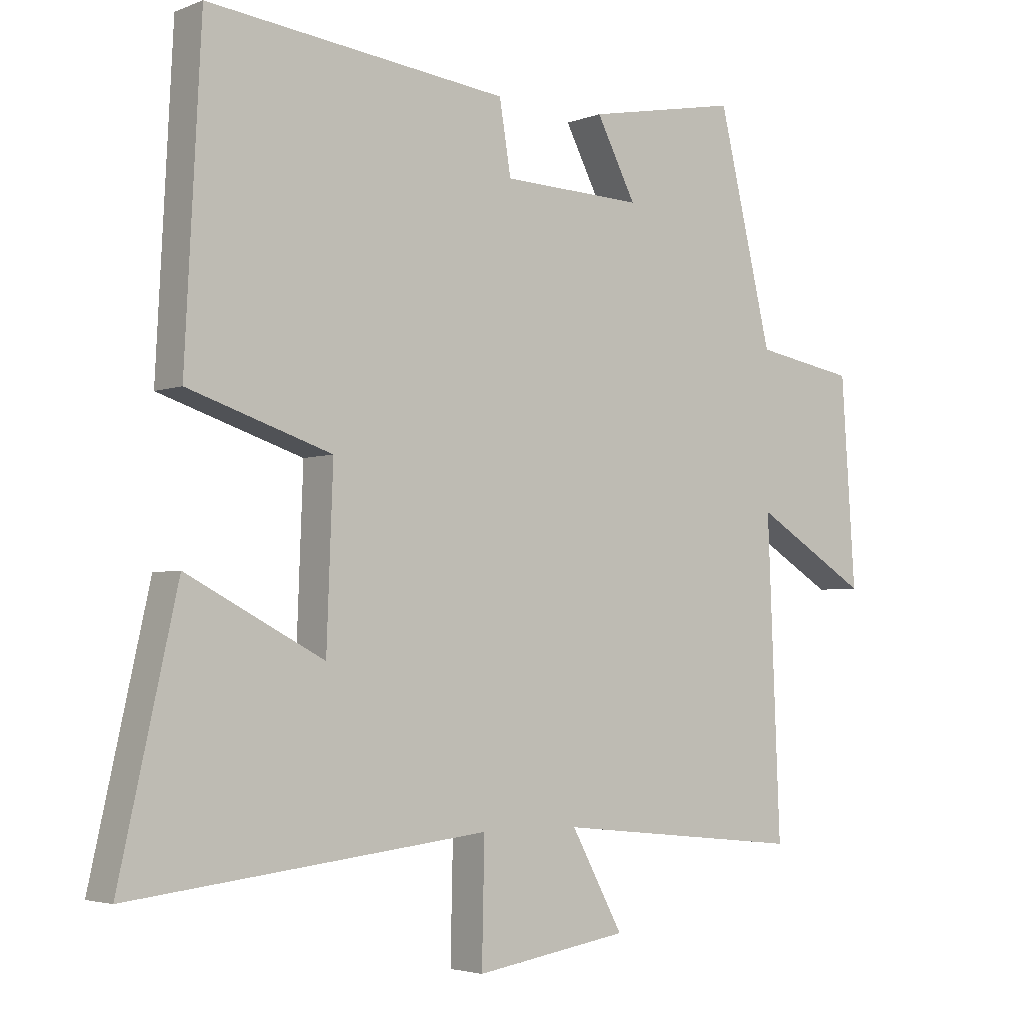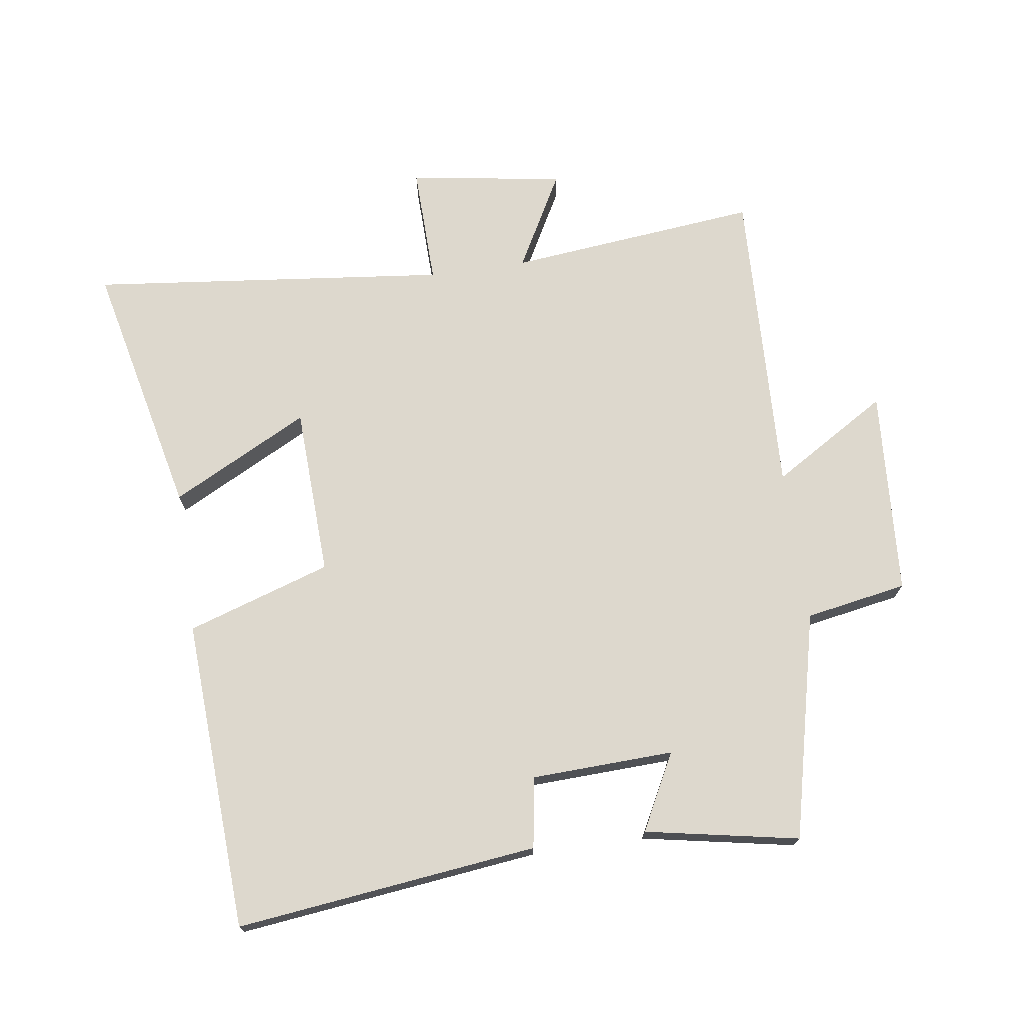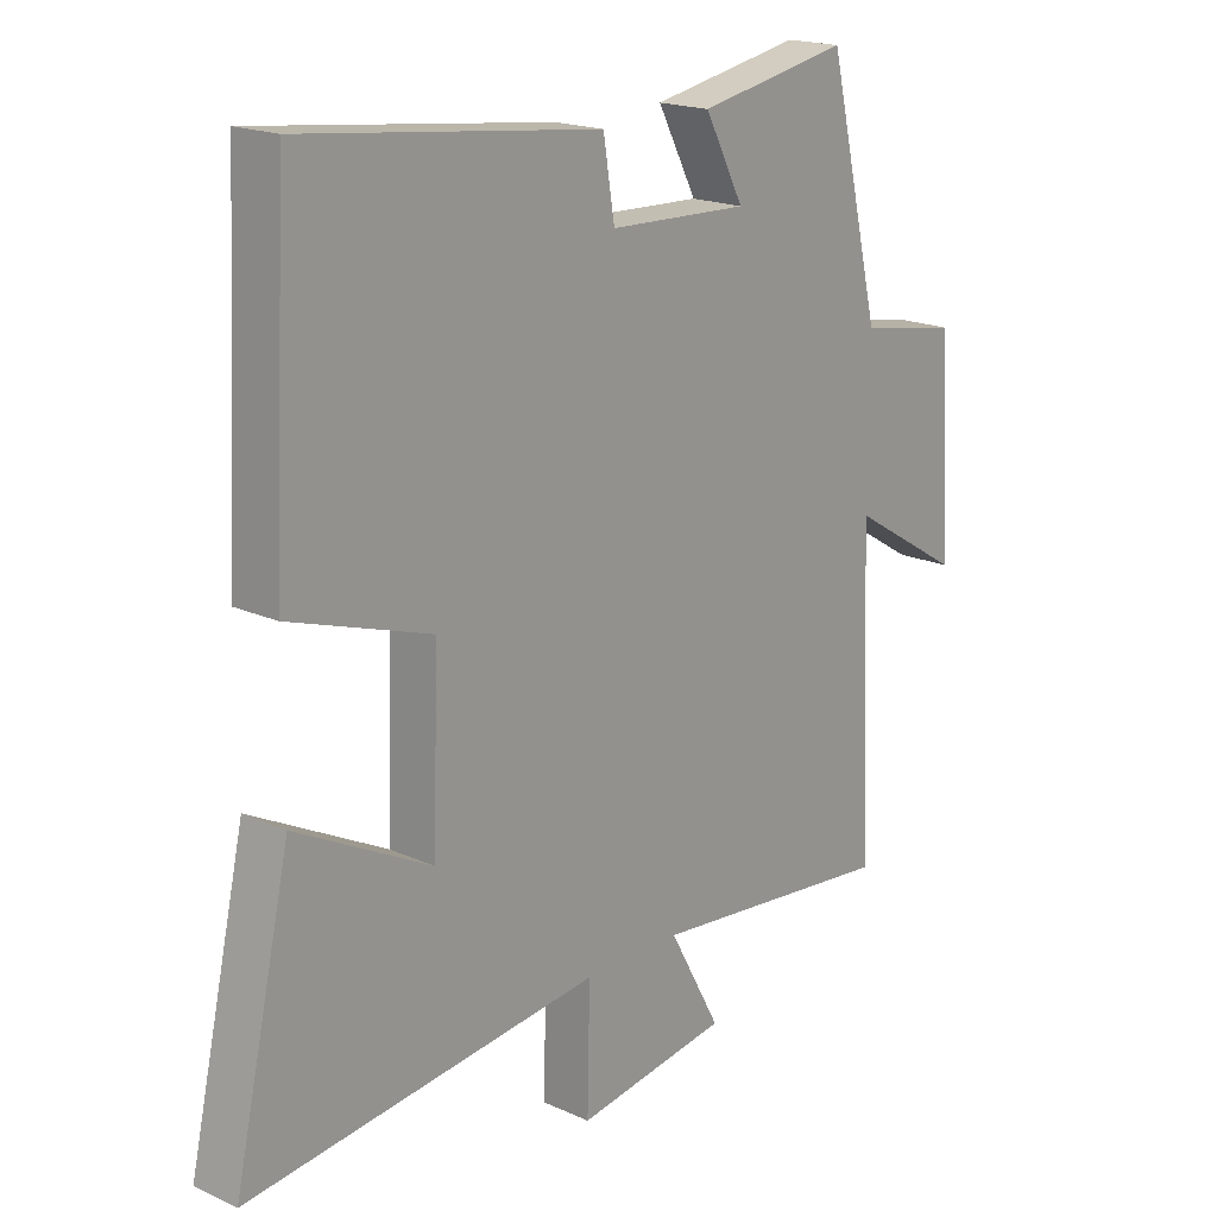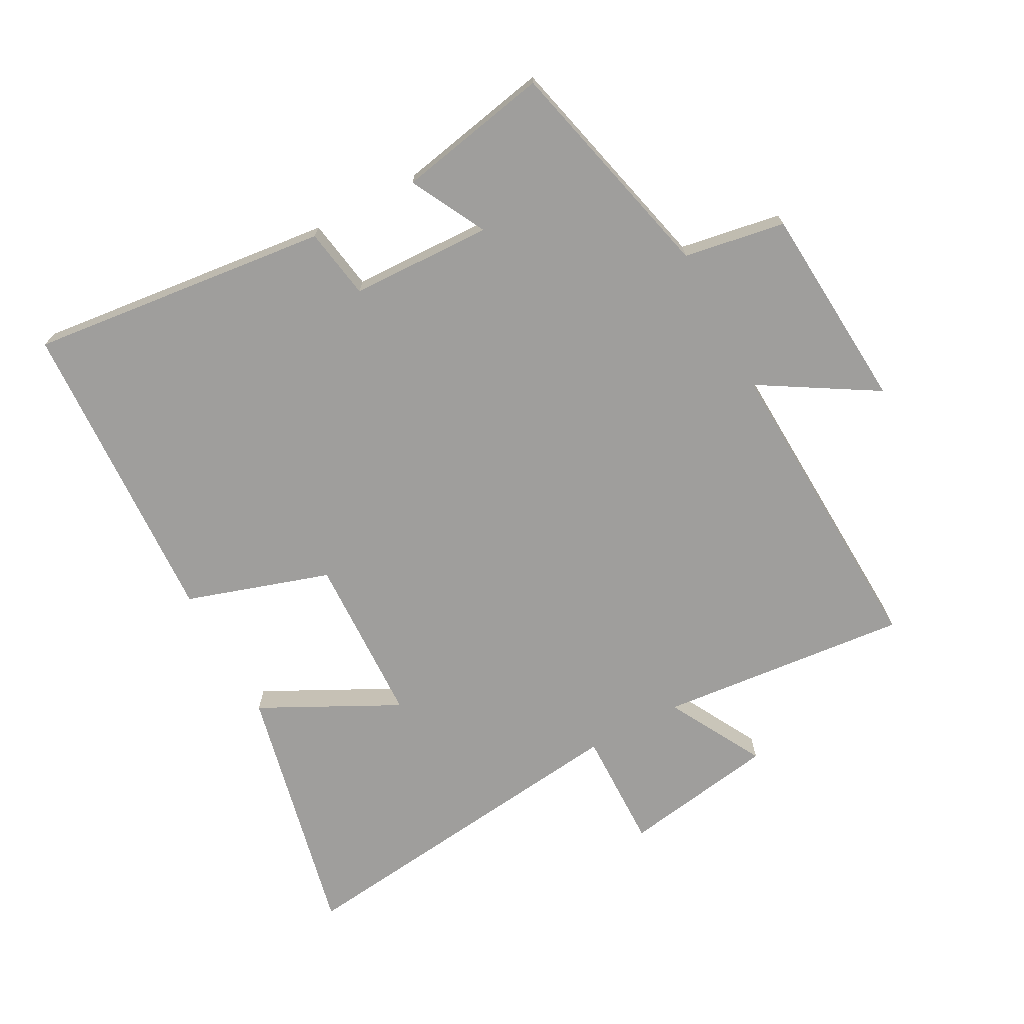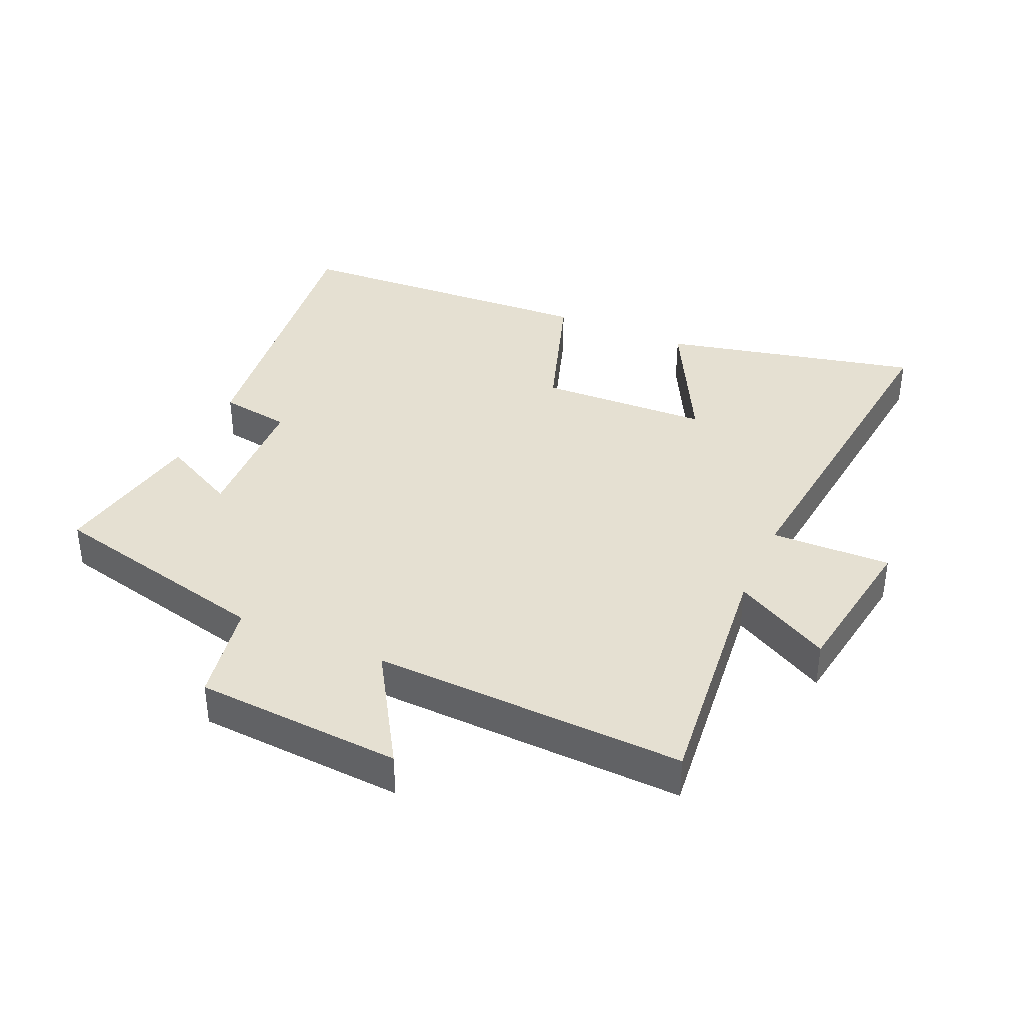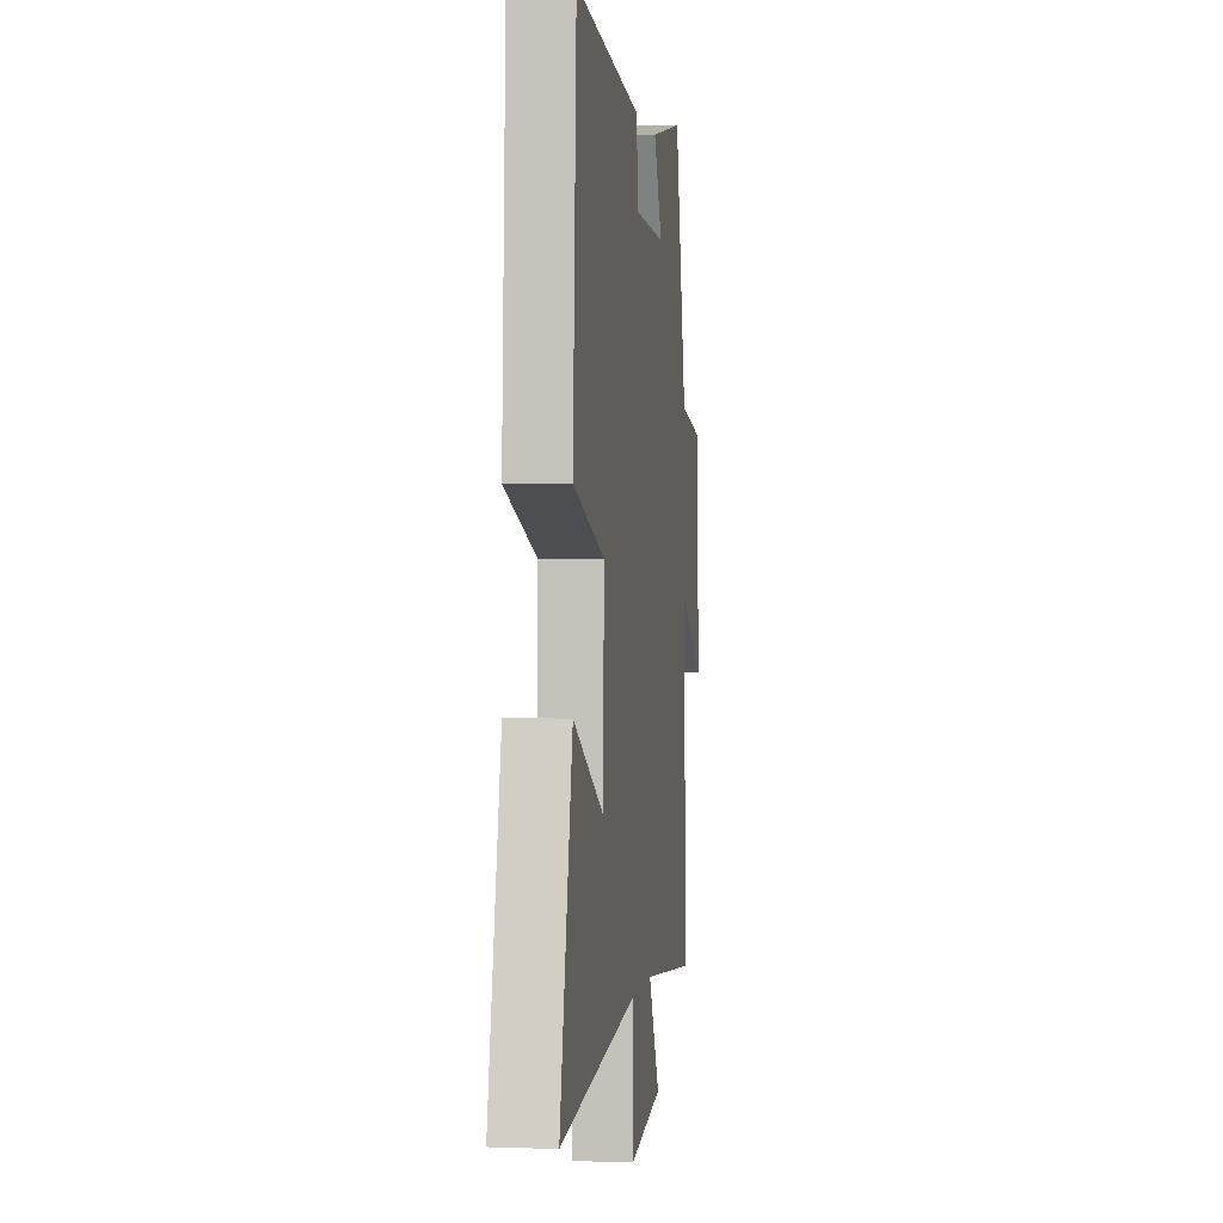
<metadata>
{"format":"obj","ext":"obj","renderer":"f3d","projection":"perspective","resolution":1024,"background":"white","views":[{"elev":-3.5,"azim":-38.2,"up":"+Z"},{"elev":72.2,"azim":-8.3,"up":"+Y"},{"elev":18.7,"azim":-49.0,"up":"+Z"},{"elev":-71.0,"azim":28.5,"up":"+Y"},{"elev":37.8,"azim":113.7,"up":"+Y"},{"elev":1.0,"azim":-82.4,"up":"+Z"}]}
</metadata>
<code>
v -0.475 0.07 0.555
v -0.003 0.07 0.5
v 0.015 0.07 0.389
v 0.237 0.07 0.381
v 0.175 0.07 0.5
v 0.415 0.07 0.546
v 0.5 0.07 0.191
v 0.659 0.07 0.163
v 0.681 0.07 -0.161
v 0.5 0.07 -0.051
v 0.52 0.07 -0.54
v 0.127 0.07 -0.5
v 0.209 0.07 -0.65
v -0.033 0.07 -0.688
v -0.029 0.07 -0.5
v -0.59 0.07 -0.563
v -0.5 0.07 -0.161
v -0.285 0.07 -0.272
v -0.275 0.07 -0.006
v -0.5 0.07 0.067
v -0.475 0 0.555
v -0.003 0 0.5
v 0.015 0 0.389
v 0.237 0 0.381
v 0.175 0 0.5
v 0.415 0 0.546
v 0.5 0 0.191
v 0.659 0 0.163
v 0.681 0 -0.161
v 0.5 0 -0.051
v 0.52 0 -0.54
v 0.127 0 -0.5
v 0.209 0 -0.65
v -0.033 0 -0.688
v -0.029 0 -0.5
v -0.59 0 -0.563
v -0.5 0 -0.161
v -0.285 0 -0.272
v -0.275 0 -0.006
v -0.5 0 0.067
f 1 2 3
f 20 1 3
f 19 20 3
f 18 19 3 4
f 15 16 17 18
f 15 18 4
f 12 13 14 15
f 12 15 4
f 10 11 12 4
f 7 8 9 10
f 6 7 10
f 5 6 10
f 4 5 10
f 23 22 21
f 23 21 40
f 23 40 39
f 24 23 39 38
f 38 37 36 35
f 24 38 35
f 35 34 33 32
f 24 35 32
f 24 32 31 30
f 30 29 28 27
f 30 27 26
f 30 26 25
f 30 25 24
f 1 21 22 2
f 2 22 23 3
f 3 23 24 4
f 4 24 25 5
f 5 25 26 6
f 6 26 27 7
f 7 27 28 8
f 8 28 29 9
f 9 29 30 10
f 10 30 31 11
f 11 31 32 12
f 12 32 33 13
f 13 33 34 14
f 14 34 35 15
f 15 35 36 16
f 16 36 37 17
f 17 37 38 18
f 18 38 39 19
f 19 39 40 20
f 20 40 21 1

</code>
